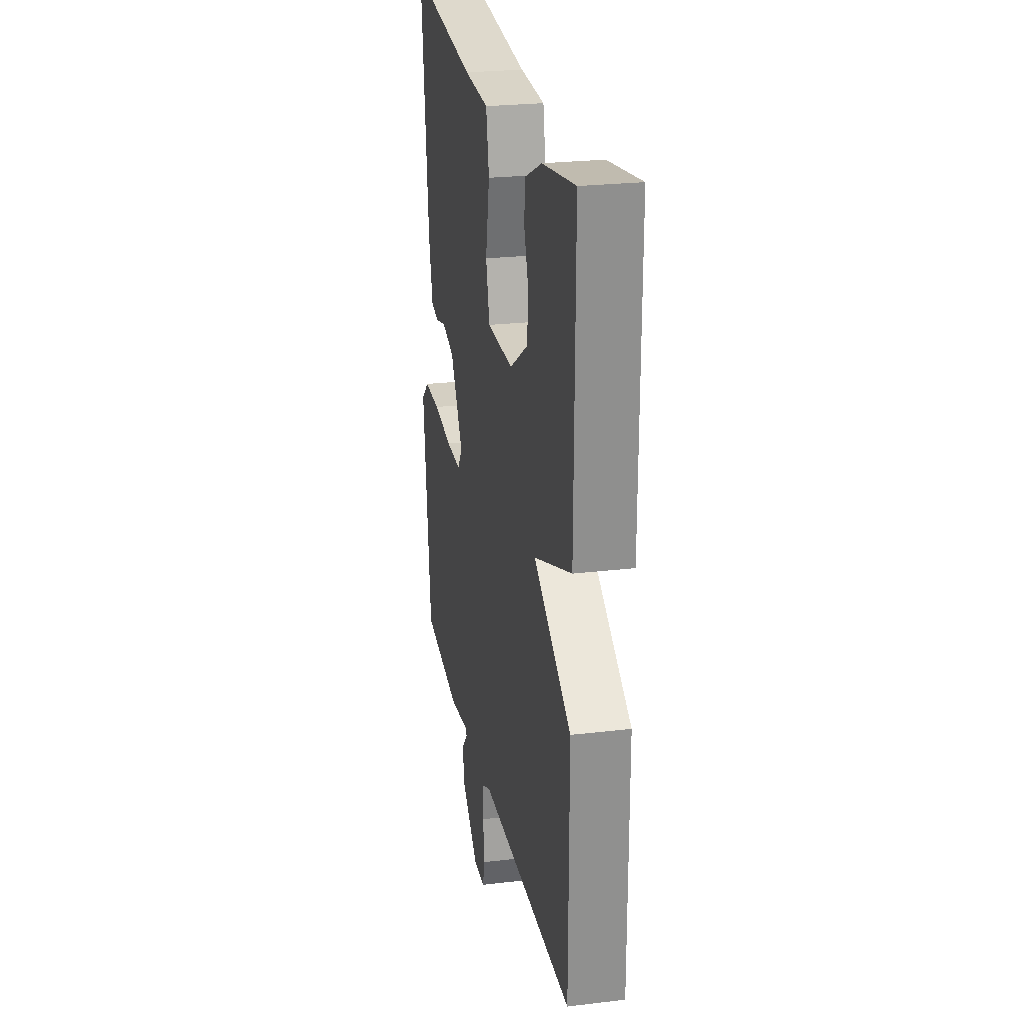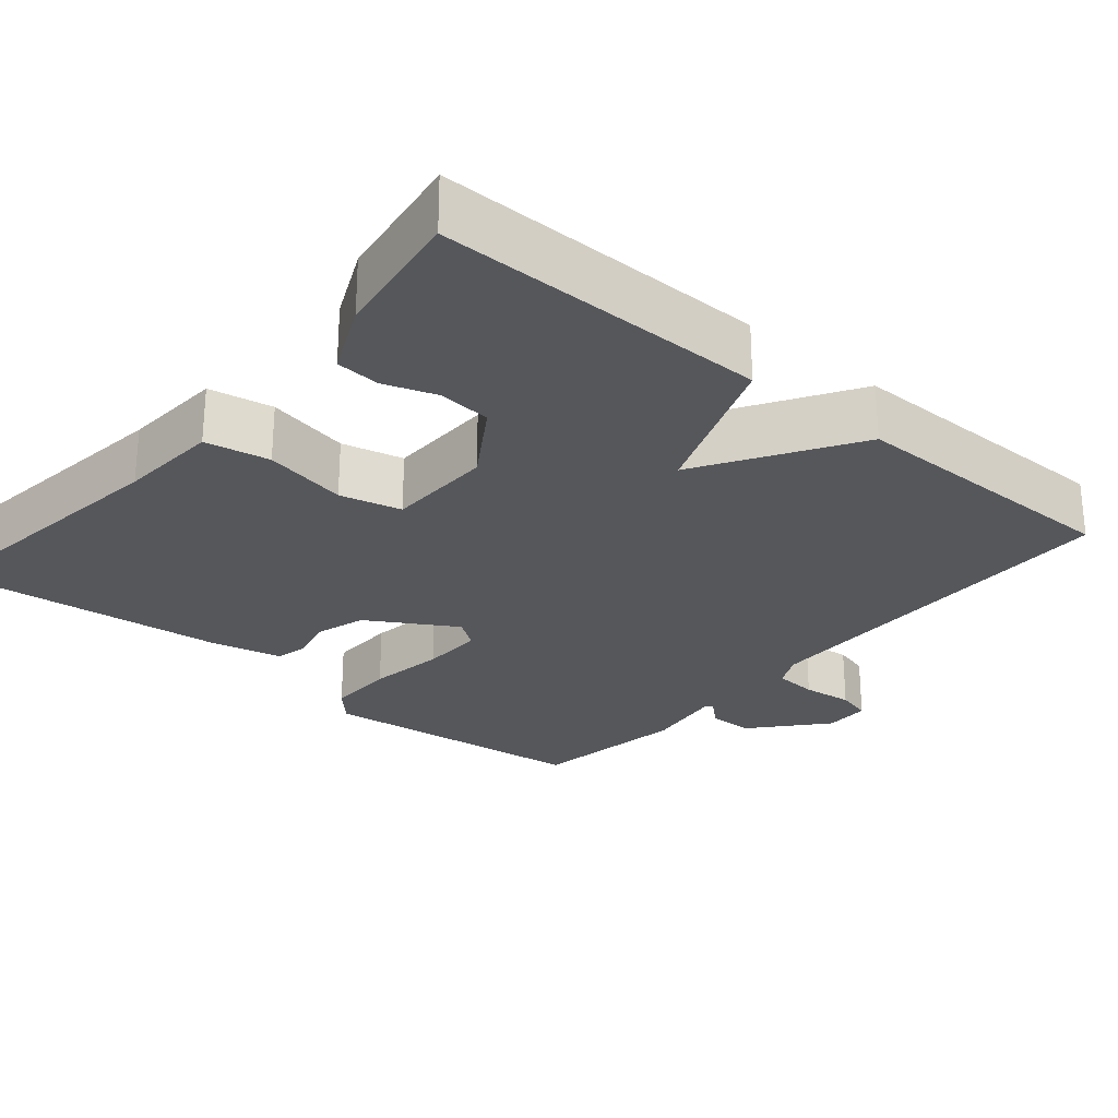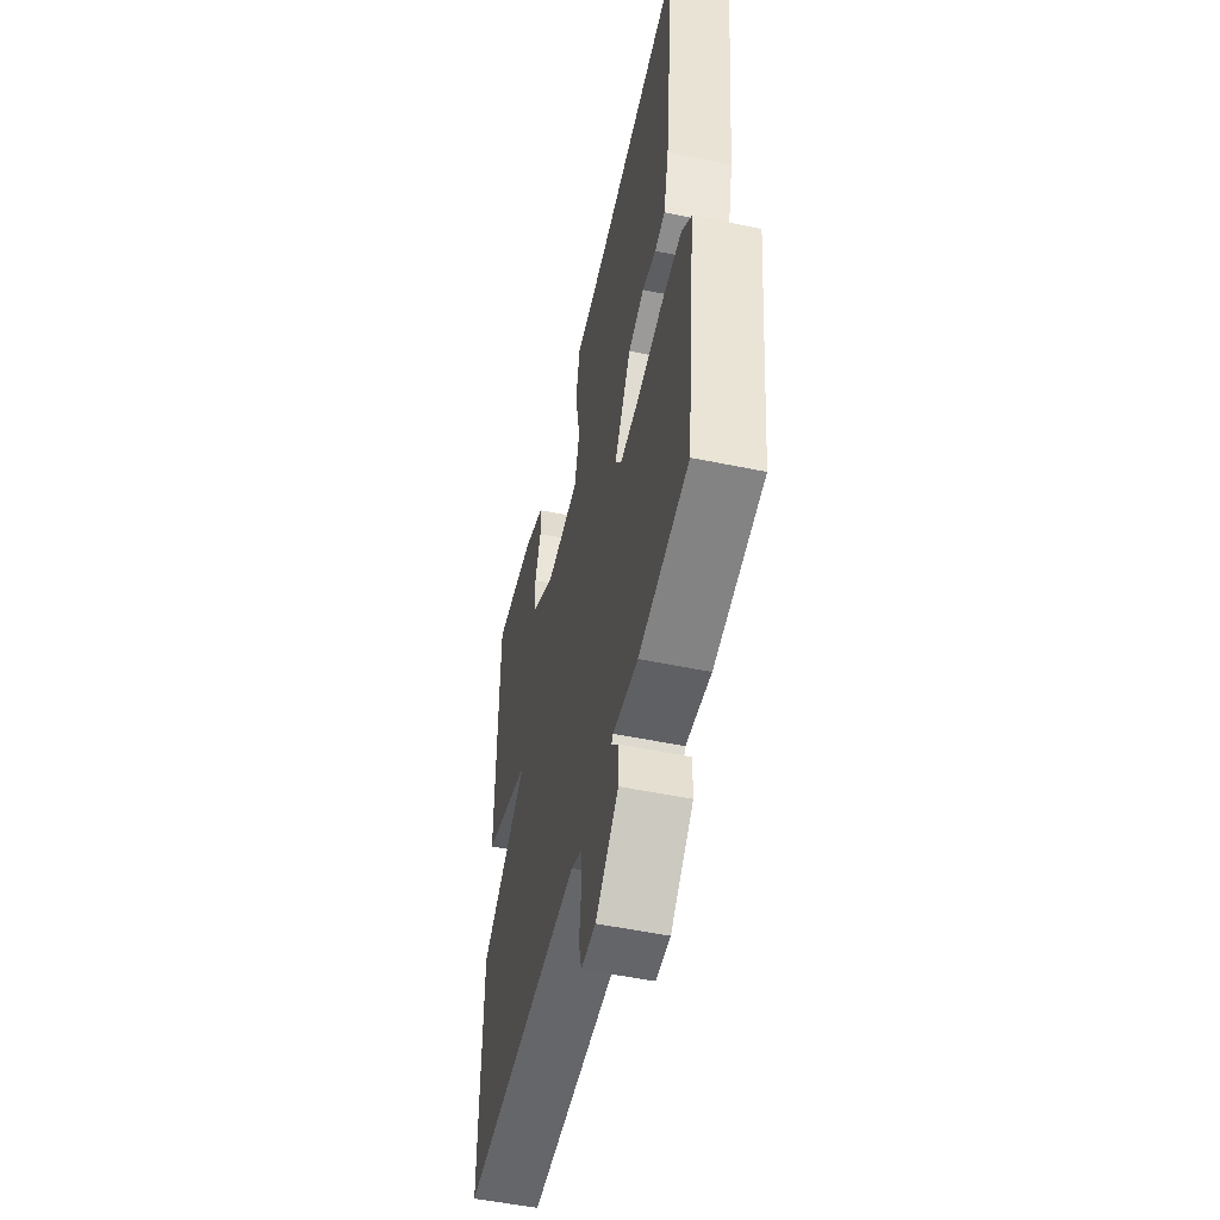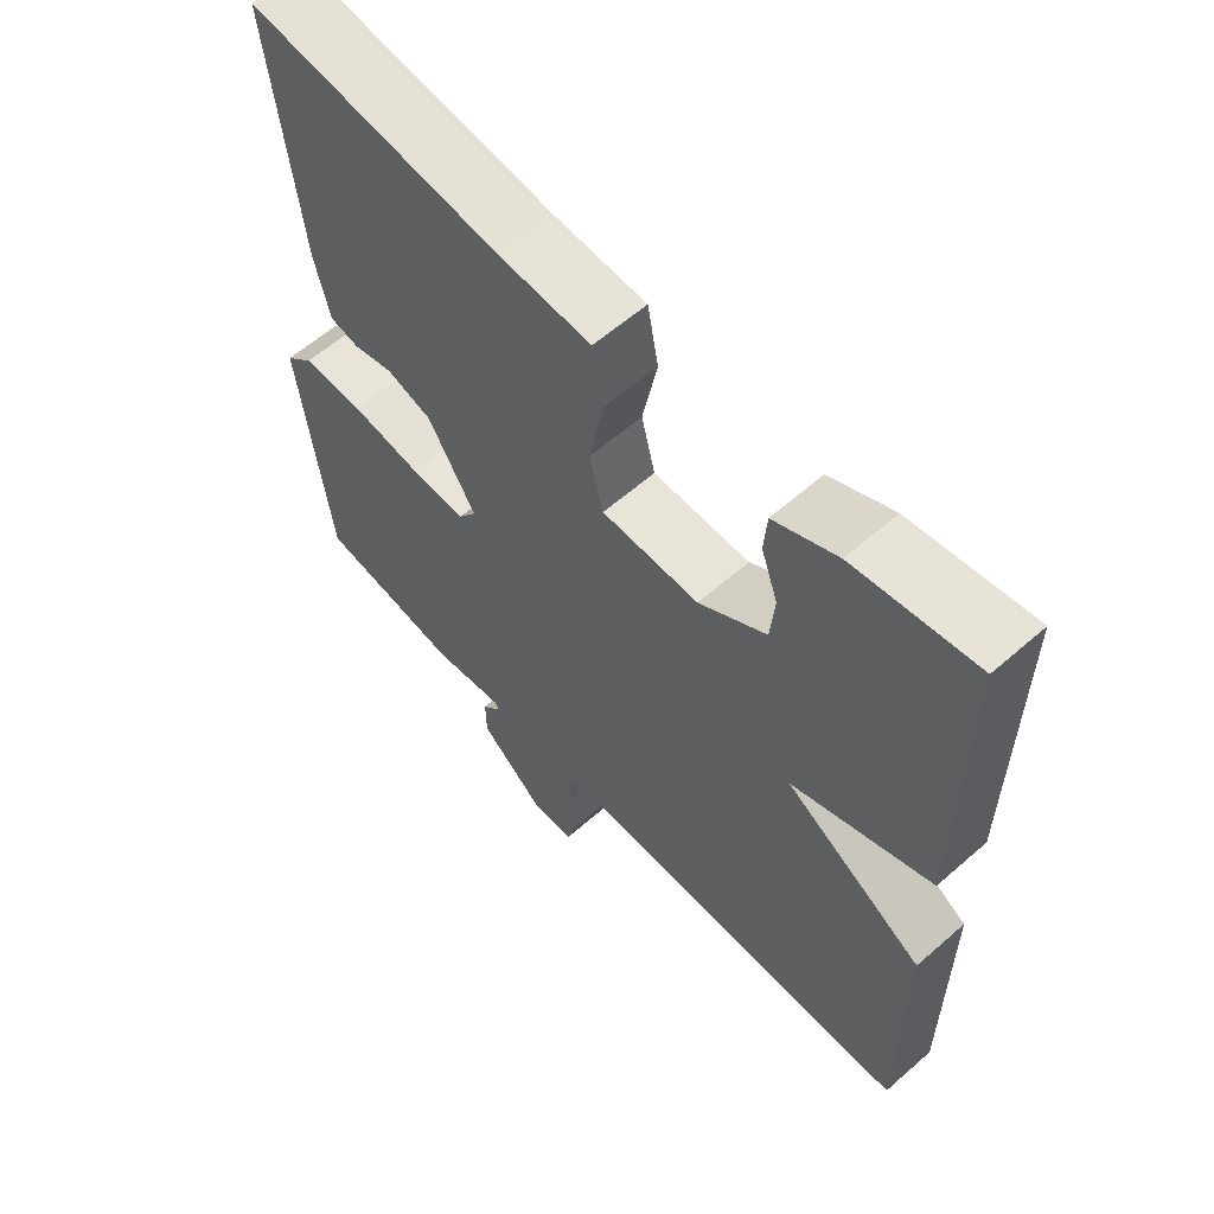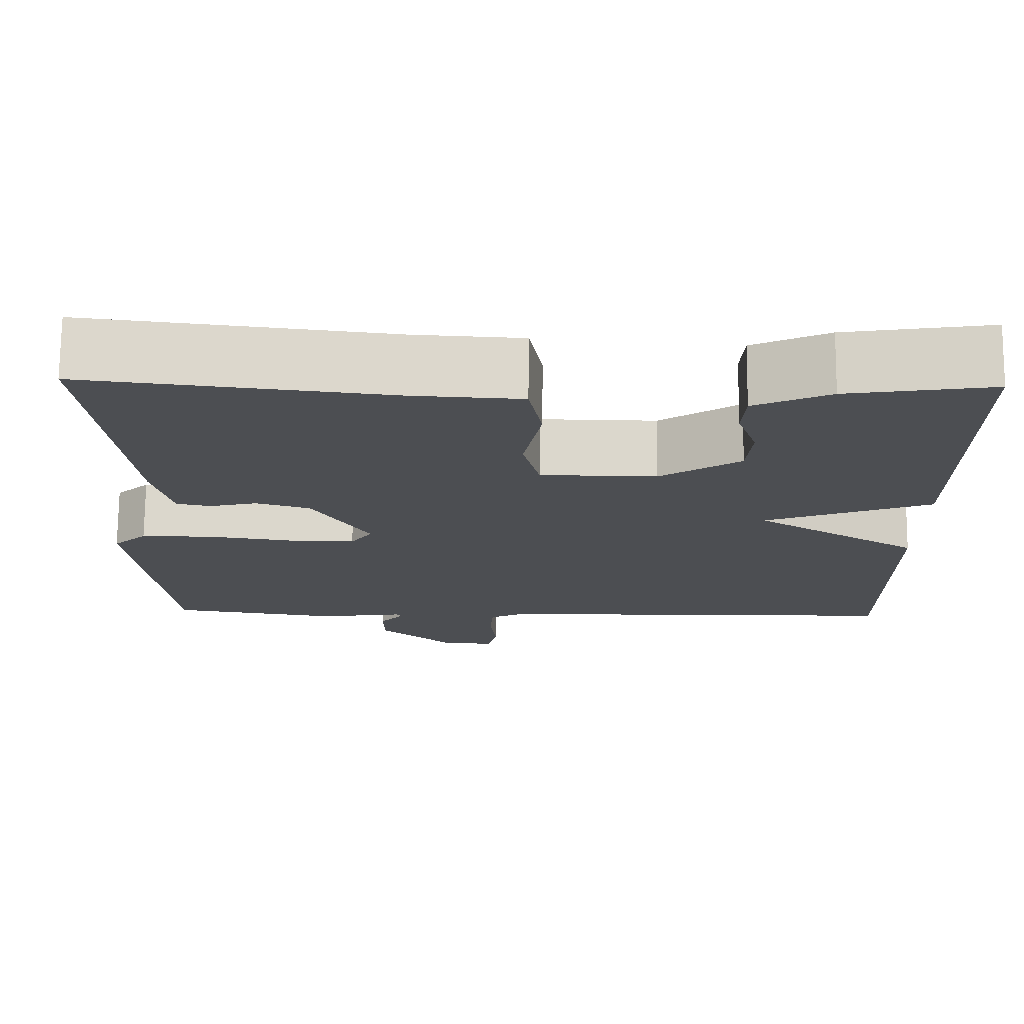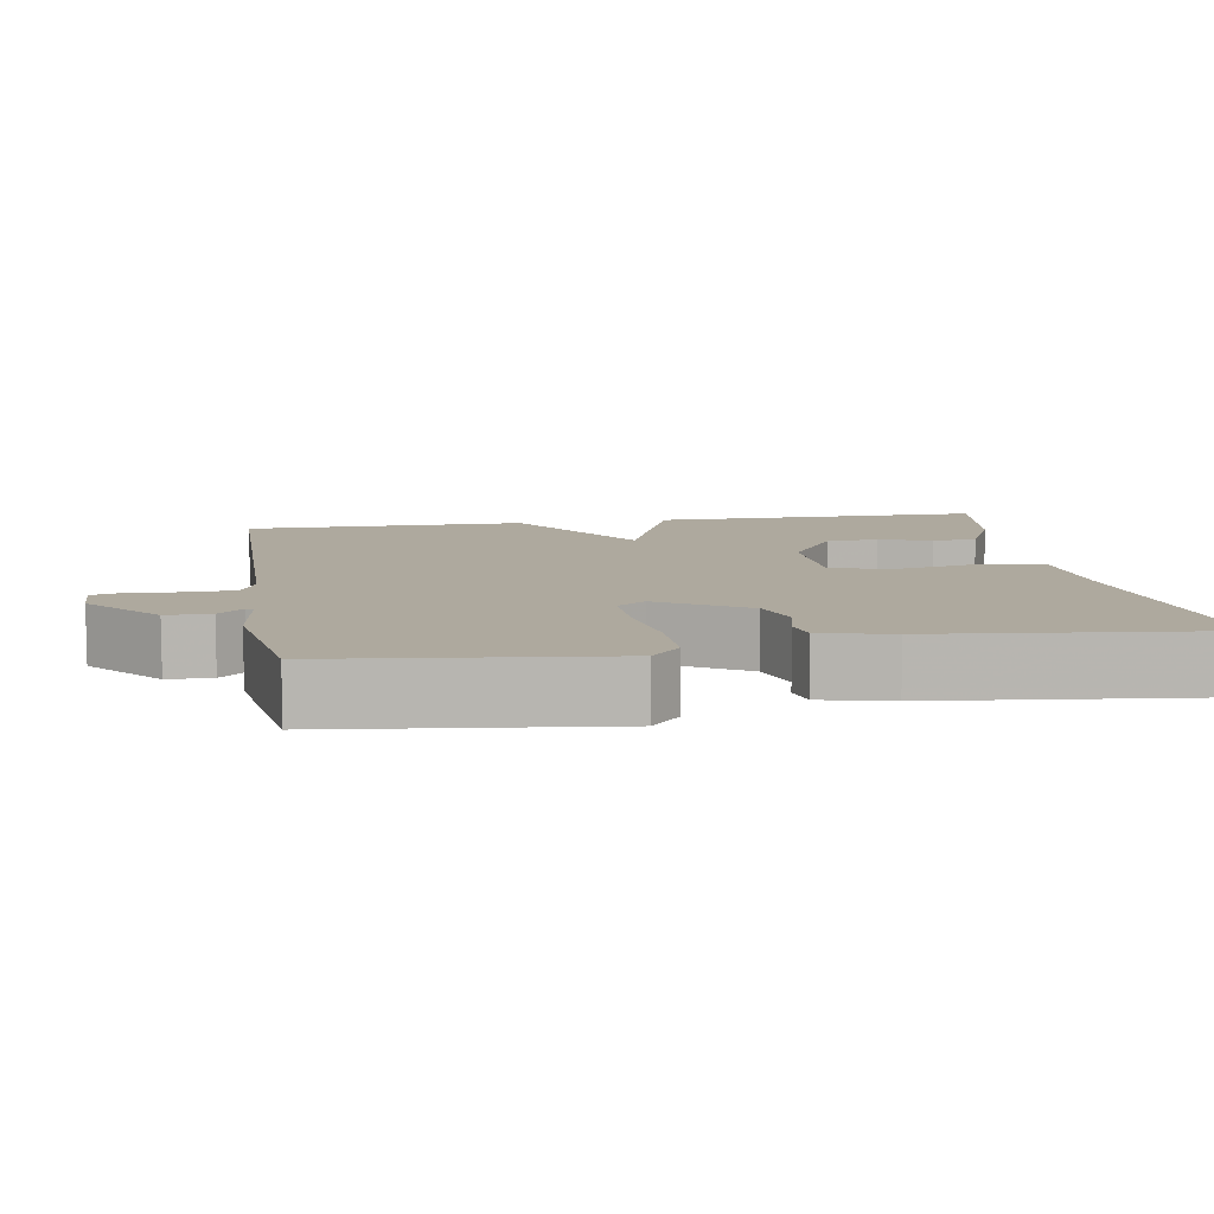
<metadata>
{"format":"obj","ext":"obj","renderer":"f3d","projection":"perspective","resolution":1024,"background":"white","views":[{"elev":24.9,"azim":79.0,"up":"+Z"},{"elev":-26.5,"azim":49.6,"up":"+Y"},{"elev":-52.6,"azim":-102.6,"up":"+Z"},{"elev":60.0,"azim":48.1,"up":"+Z"},{"elev":73.5,"azim":0.5,"up":"+Z"},{"elev":9.1,"azim":-99.5,"up":"+Y"}]}
</metadata>
<code>
v 0.5 0.07 0.5
v 0.499 0.07 0.068
v 0.298 0.07 -0.009
v 0.499 0.07 -0.132
v 0.5 0.07 -0.5
v -0.006 0.07 -0.507
v -0.049 0.07 -0.528
v -0.053 0.07 -0.585
v -0.045 0.07 -0.651
v -0.057 0.07 -0.697
v -0.117 0.07 -0.698
v -0.212 0.07 -0.616
v -0.213 0.07 -0.558
v -0.184 0.07 -0.525
v -0.19 0.07 -0.516
v -0.294 0.07 -0.531
v -0.5 0.07 -0.5
v -0.542 0.07 -0.143
v -0.501 0.07 -0.105
v -0.412 0.07 -0.106
v -0.311 0.07 -0.121
v -0.23 0.07 -0.123
v -0.204 0.07 -0.086
v -0.273 0.07 0.028
v -0.339 0.07 0.048
v -0.396 0.07 0.034
v -0.438 0.07 0.043
v -0.46 0.07 0.135
v -0.5 0.07 0.5
v -0.135 0.07 0.456
v -0.003 0.07 0.448
v 0.013 0.07 0.364
v -0.008 0.07 0.255
v 0.012 0.07 0.175
v 0.152 0.07 0.173
v 0.249 0.07 0.236
v 0.255 0.07 0.305
v 0.231 0.07 0.373
v 0.235 0.07 0.431
v 0.326 0.07 0.473
v 0.5 0 0.5
v 0.499 0 0.068
v 0.298 0 -0.009
v 0.499 0 -0.132
v 0.5 0 -0.5
v -0.006 0 -0.507
v -0.049 0 -0.528
v -0.053 0 -0.585
v -0.045 0 -0.651
v -0.057 0 -0.697
v -0.117 0 -0.698
v -0.212 0 -0.616
v -0.213 0 -0.558
v -0.184 0 -0.525
v -0.19 0 -0.516
v -0.294 0 -0.531
v -0.5 0 -0.5
v -0.542 0 -0.143
v -0.501 0 -0.105
v -0.412 0 -0.106
v -0.311 0 -0.121
v -0.23 0 -0.123
v -0.204 0 -0.086
v -0.273 0 0.028
v -0.339 0 0.048
v -0.396 0 0.034
v -0.438 0 0.043
v -0.46 0 0.135
v -0.5 0 0.5
v -0.135 0 0.456
v -0.003 0 0.448
v 0.013 0 0.364
v -0.008 0 0.255
v 0.012 0 0.175
v 0.152 0 0.173
v 0.249 0 0.236
v 0.255 0 0.305
v 0.231 0 0.373
v 0.235 0 0.431
v 0.326 0 0.473
f 40 1 2
f 39 40 2
f 38 39 2
f 37 38 2
f 36 37 2 3
f 35 36 3
f 34 35 3
f 30 31 32 33
f 30 33 34
f 29 30 34
f 28 29 34
f 27 28 34
f 26 27 34
f 25 26 34
f 24 25 34 3
f 19 20 21
f 18 19 21
f 17 18 21
f 16 17 21
f 15 16 21
f 15 21 22
f 14 15 22 23
f 12 13 14
f 11 12 14
f 10 11 14
f 9 10 14
f 8 9 14
f 7 8 14 23
f 3 4 5 6
f 3 6 7 23
f 3 23 24
f 42 41 80
f 42 80 79
f 42 79 78
f 42 78 77
f 43 42 77 76
f 43 76 75
f 43 75 74
f 73 72 71 70
f 74 73 70
f 74 70 69
f 74 69 68
f 74 68 67
f 74 67 66
f 74 66 65
f 43 74 65 64
f 61 60 59
f 61 59 58
f 61 58 57
f 61 57 56
f 61 56 55
f 62 61 55
f 63 62 55 54
f 54 53 52
f 54 52 51
f 54 51 50
f 54 50 49
f 54 49 48
f 63 54 48 47
f 46 45 44 43
f 63 47 46 43
f 64 63 43
f 1 41 42 2
f 2 42 43 3
f 3 43 44 4
f 4 44 45 5
f 5 45 46 6
f 6 46 47 7
f 7 47 48 8
f 8 48 49 9
f 9 49 50 10
f 10 50 51 11
f 11 51 52 12
f 12 52 53 13
f 13 53 54 14
f 14 54 55 15
f 15 55 56 16
f 16 56 57 17
f 17 57 58 18
f 18 58 59 19
f 19 59 60 20
f 20 60 61 21
f 21 61 62 22
f 22 62 63 23
f 23 63 64 24
f 24 64 65 25
f 25 65 66 26
f 26 66 67 27
f 27 67 68 28
f 28 68 69 29
f 29 69 70 30
f 30 70 71 31
f 31 71 72 32
f 32 72 73 33
f 33 73 74 34
f 34 74 75 35
f 35 75 76 36
f 36 76 77 37
f 37 77 78 38
f 38 78 79 39
f 39 79 80 40
f 40 80 41 1

</code>
